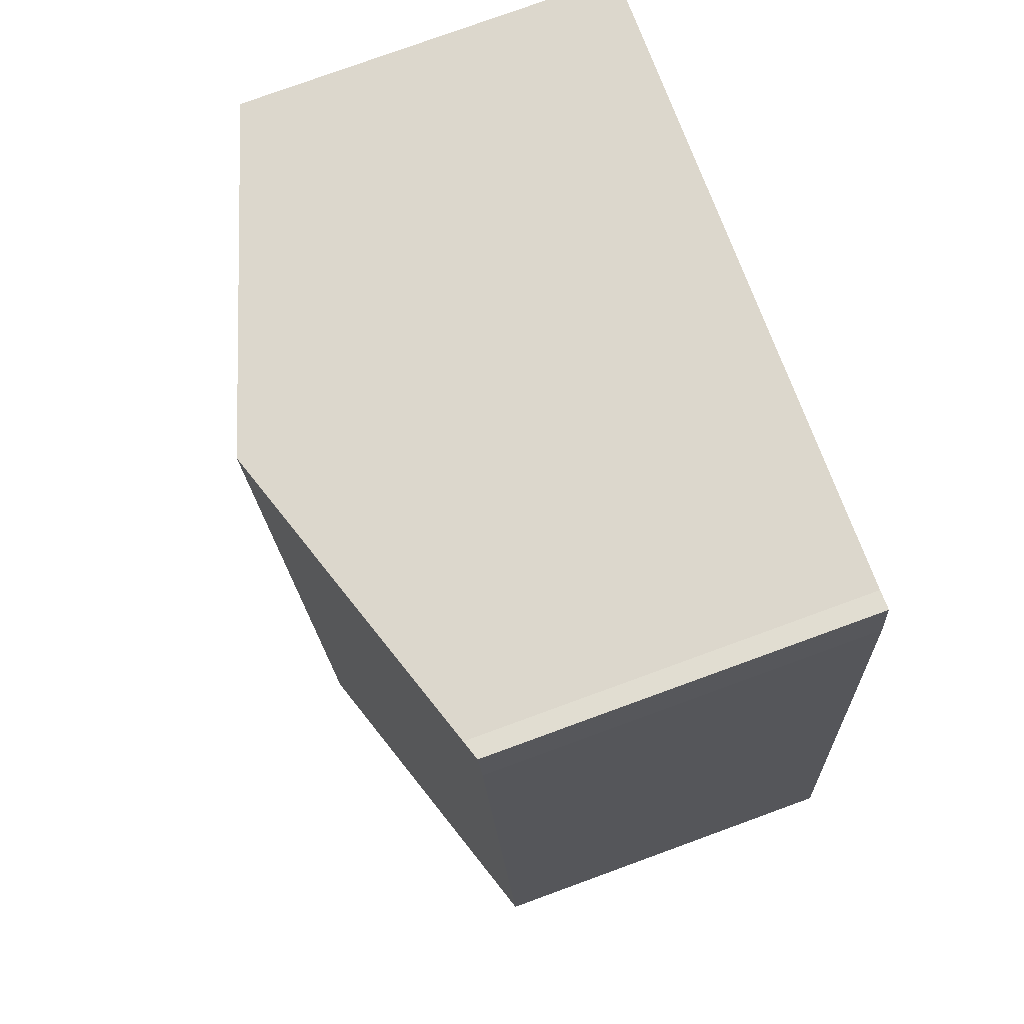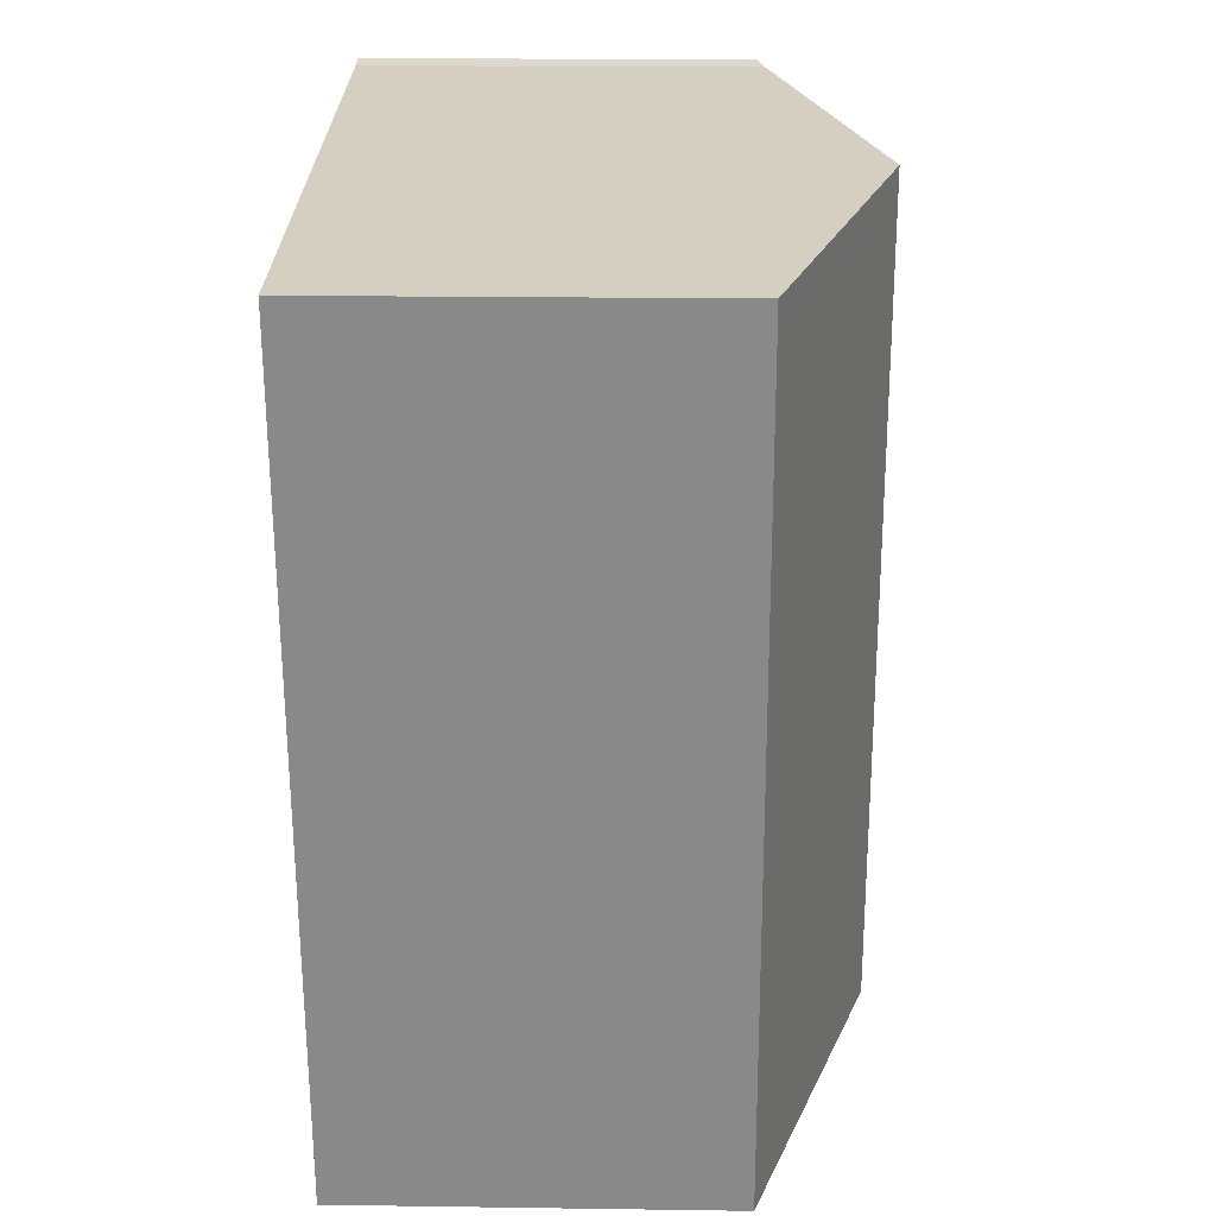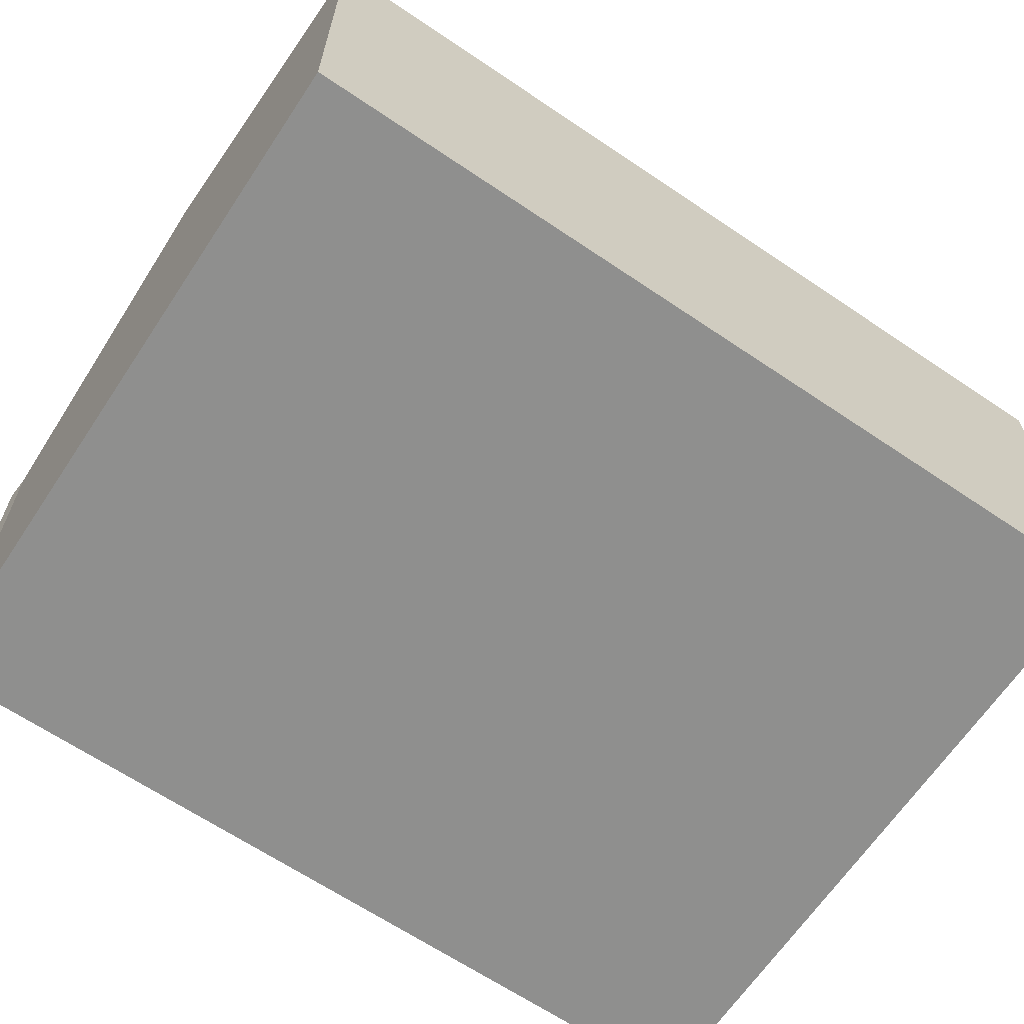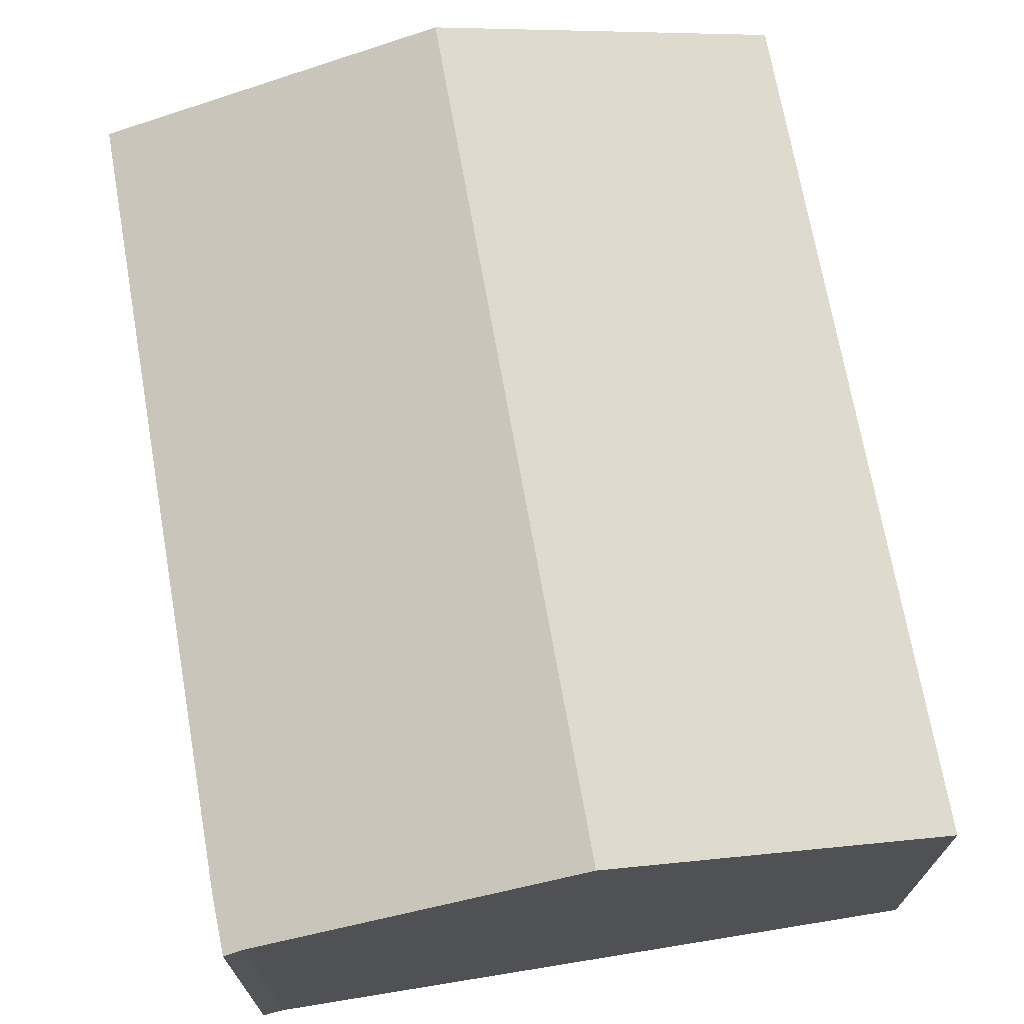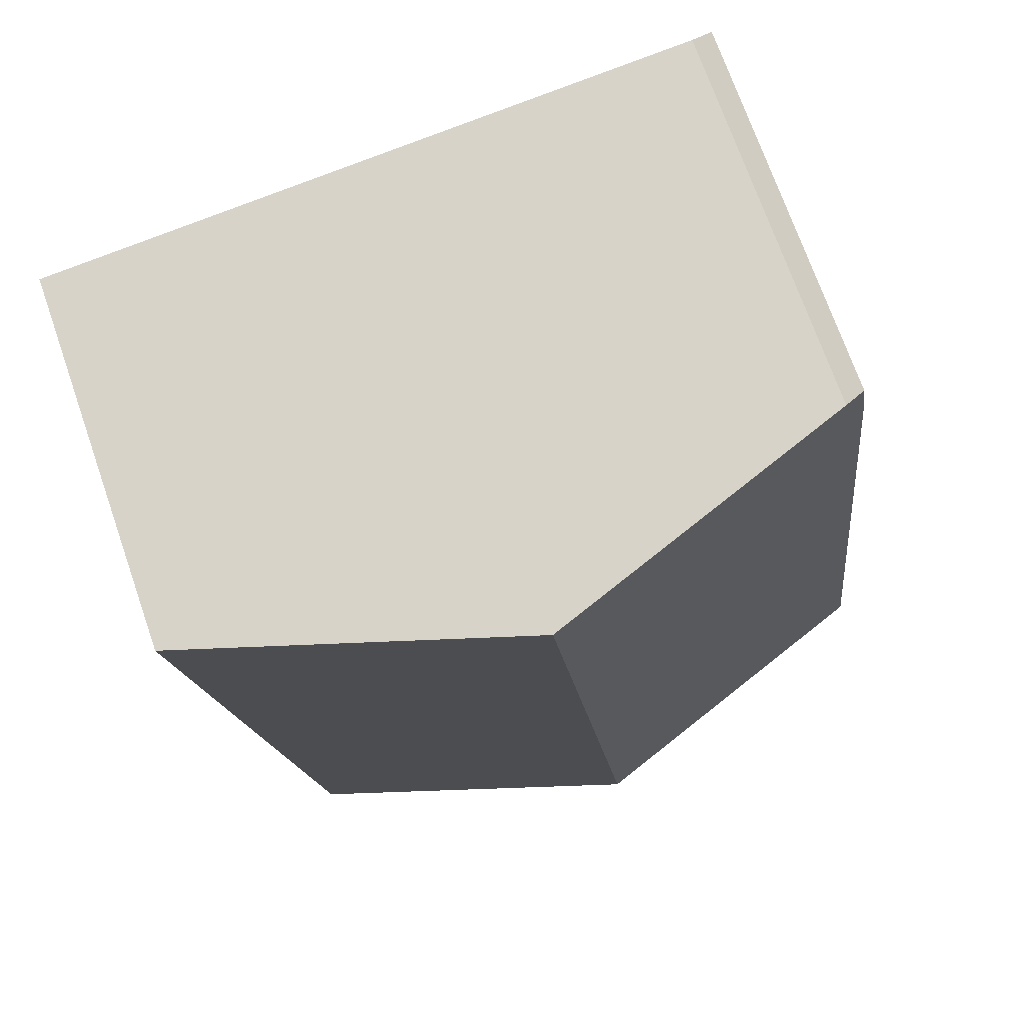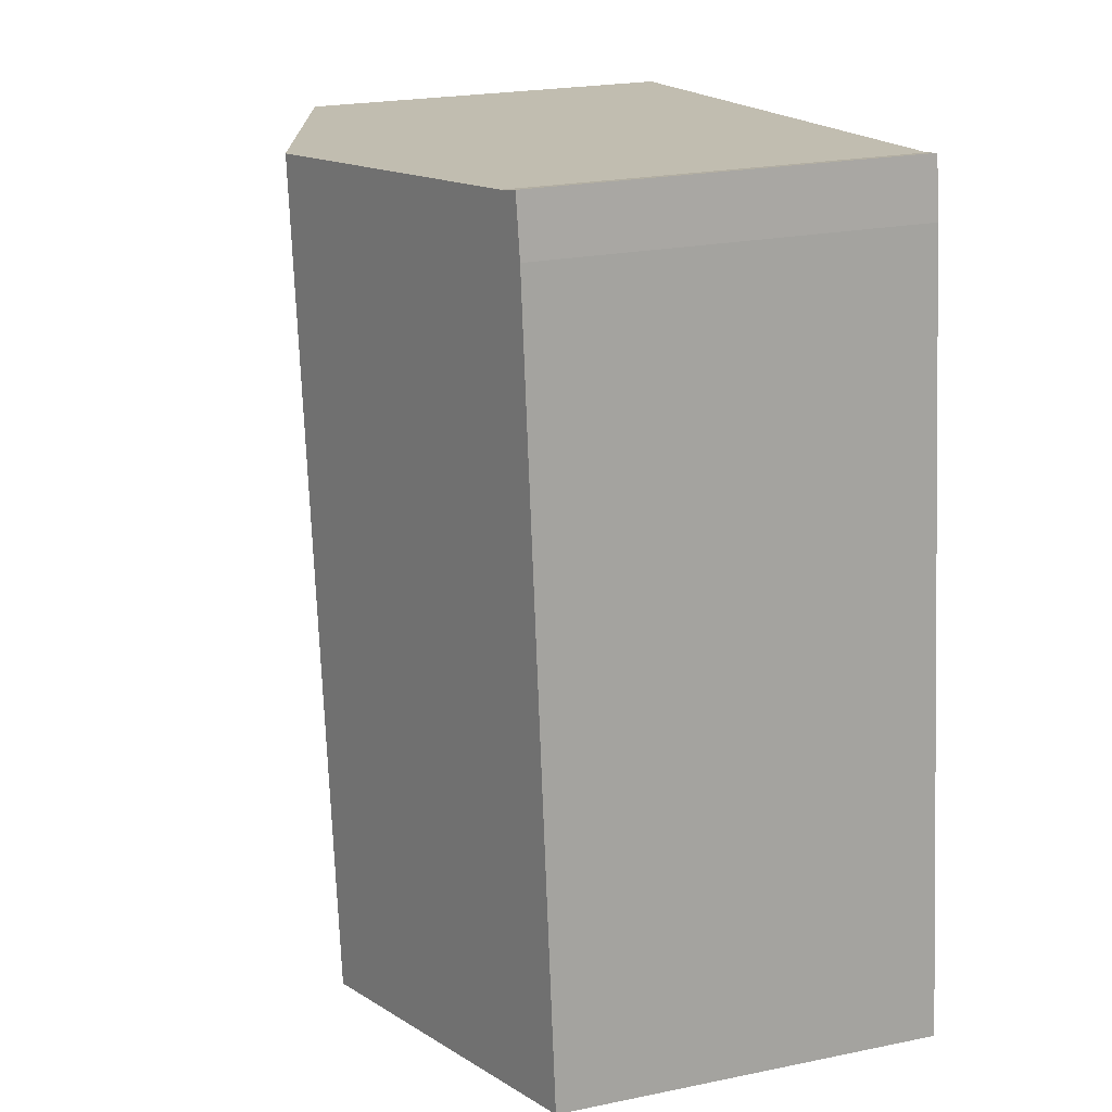
<metadata>
{"format":"obj","ext":"obj","renderer":"f3d","projection":"perspective","resolution":1024,"background":"white","views":[{"elev":78.0,"azim":-110.0,"up":"+Z"},{"elev":20.0,"azim":91.5,"up":"+Z"},{"elev":-65.2,"azim":62.5,"up":"+Y"},{"elev":70.7,"azim":-3.3,"up":"+Y"},{"elev":72.0,"azim":160.7,"up":"+Z"},{"elev":22.7,"azim":-109.4,"up":"+Z"}]}
</metadata>
<code>
v  2.267 7.457 15.88
v  1.726 7.32 14.83
v  1.896 7.332 15.96
v  8.3 9.47 15.25
v  0 7.332 4.49e-16
v  6.402 9.47 -0.721
v  12.84 7.32 -1.445
v  14.74 7.32 14.58
v  2.267 -9.724e-16 15.88
v  1.896 -9.771e-16 15.96
v  8.3 -9.339e-16 15.25
v  14.74 -8.928e-16 14.58
v  12.84 8.848e-17 -1.445
v  6.402 4.415e-17 -0.721
v  0 0 0
v  1.726 -9.078e-16 14.83
g defaultobject
f 1 2 3
f 2 1 4
f 2 4 5
f 5 4 6
f 7 4 8
f 4 7 6
f 3 9 1
f 9 3 10
f 9 4 1
f 4 9 8
f 8 9 11
f 8 11 12
f 12 7 8
f 7 12 13
f 13 6 7
f 6 13 5
f 5 13 14
f 5 14 15
f 2 10 3
f 10 2 16
f 15 2 5
f 2 15 16
f 11 13 12
f 13 11 14
f 14 11 9
f 14 9 15
f 15 9 10
f 15 10 16

</code>
